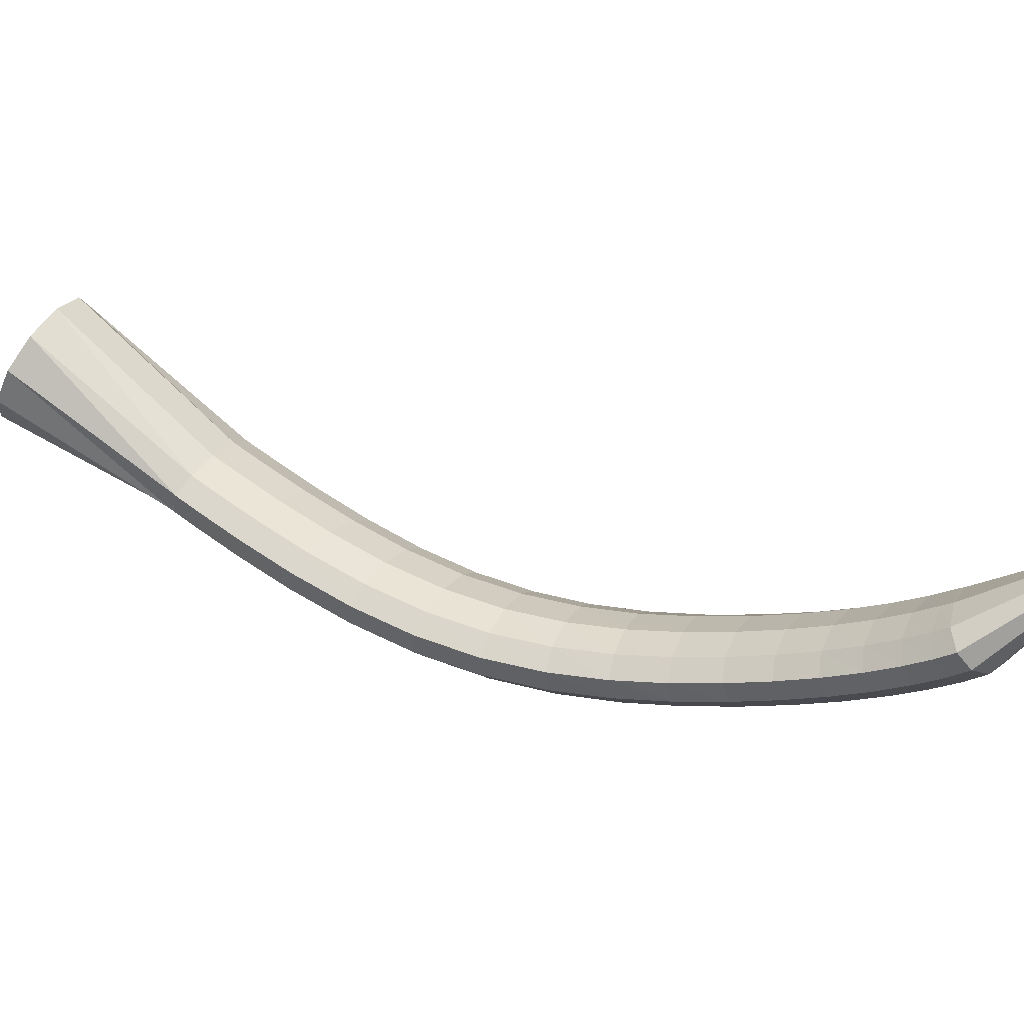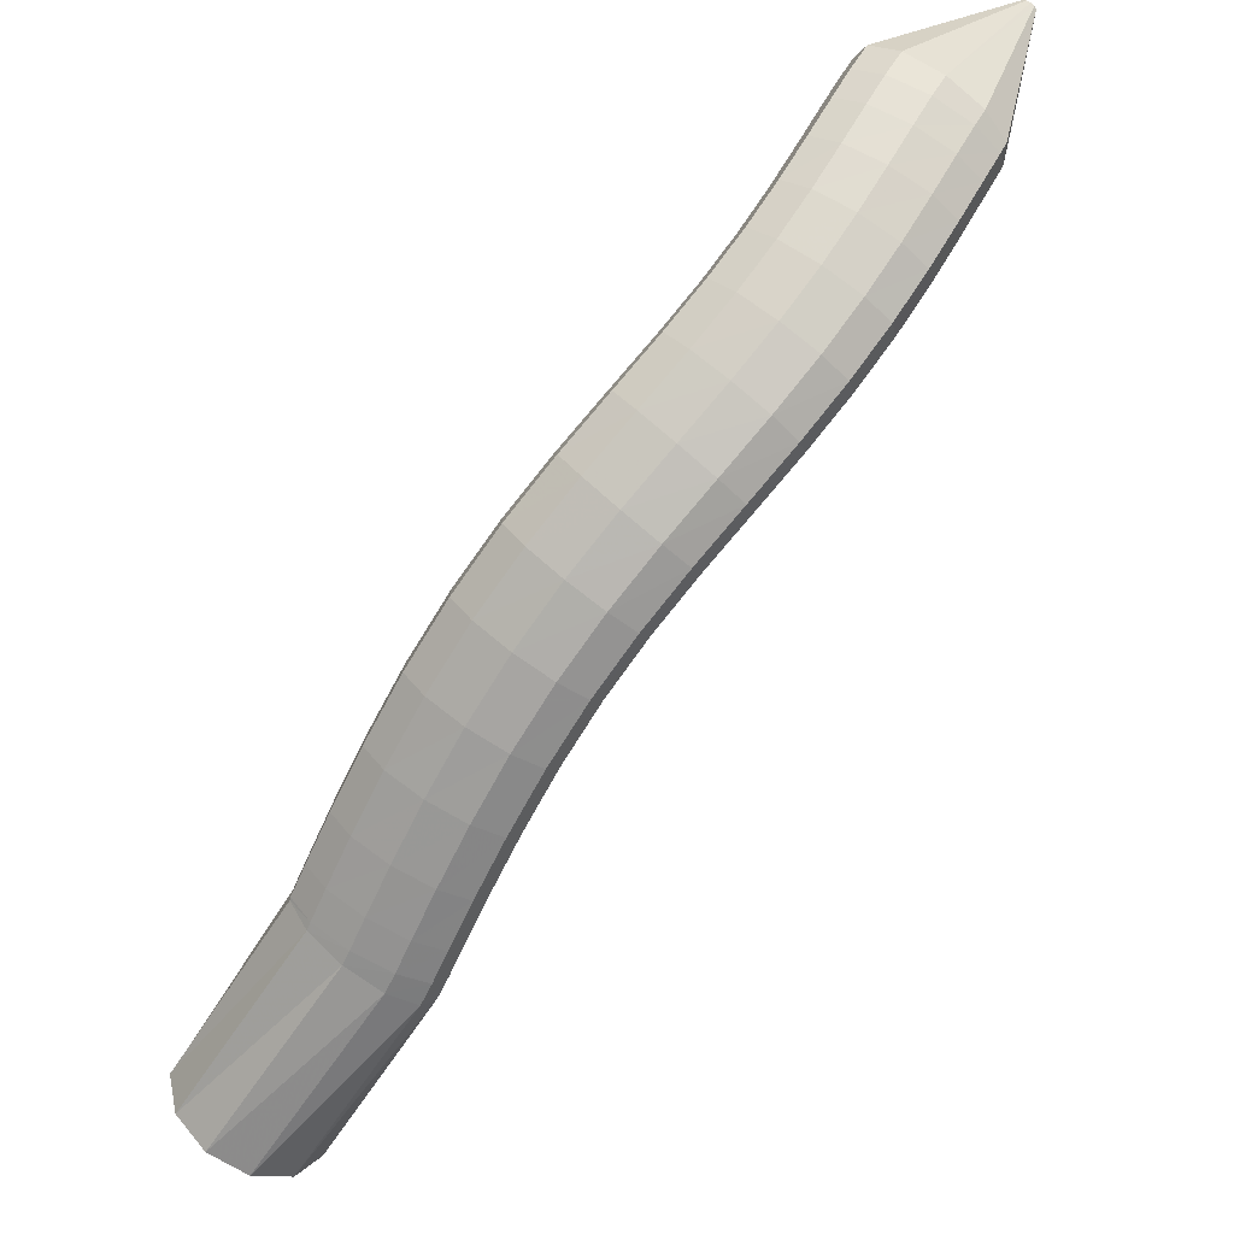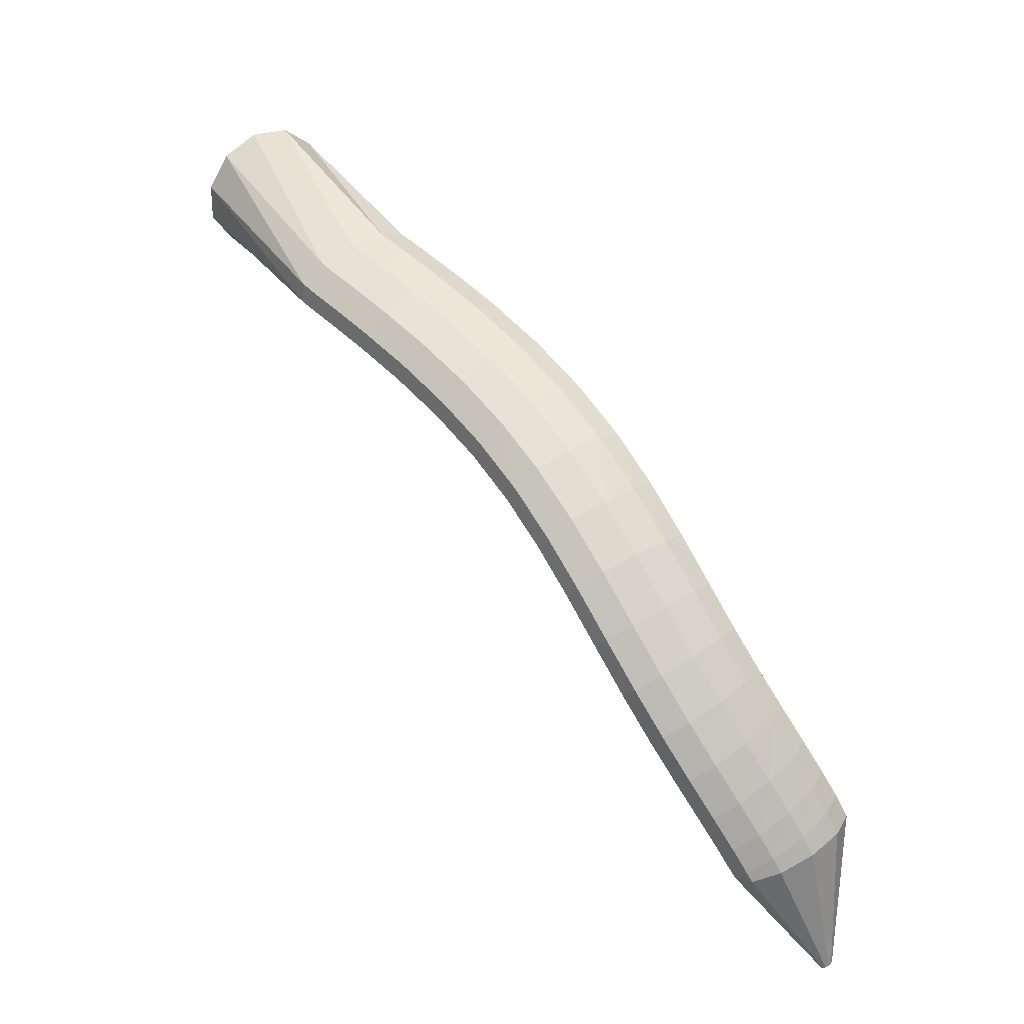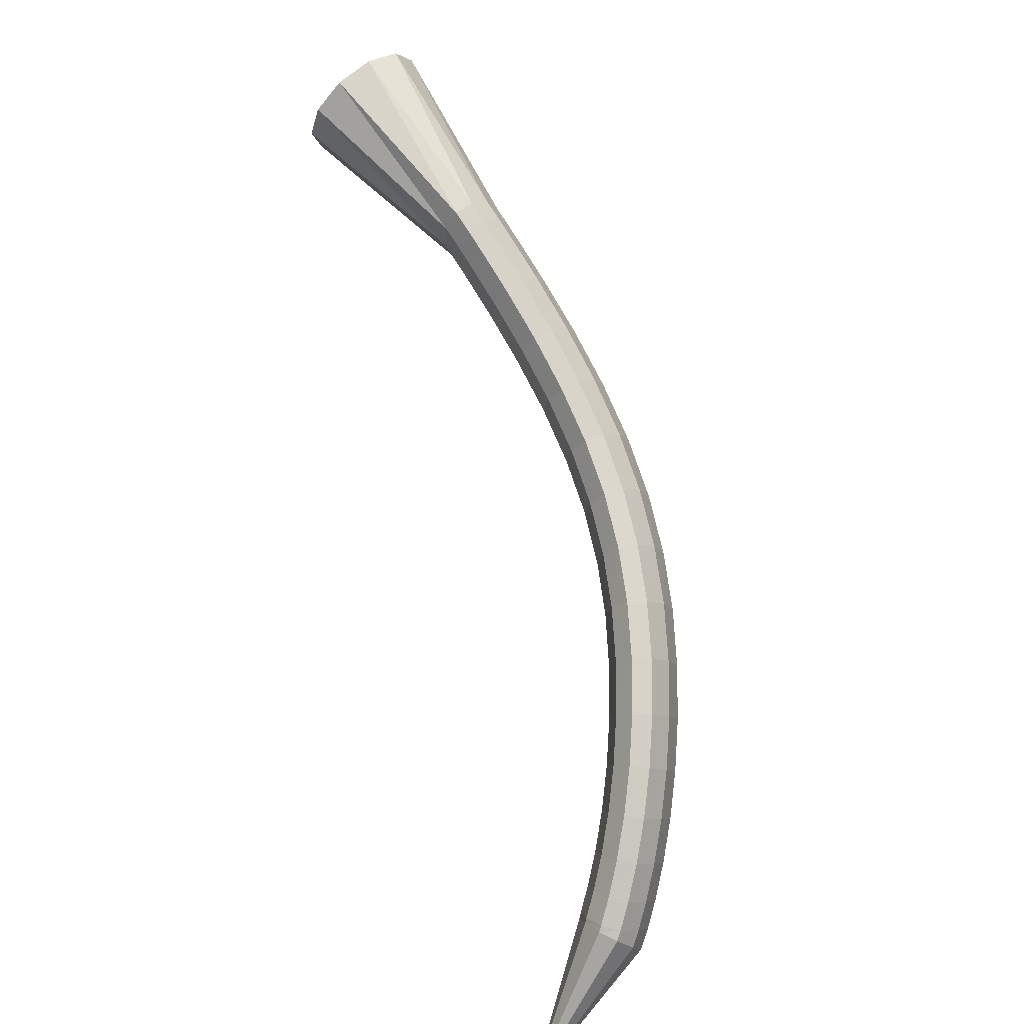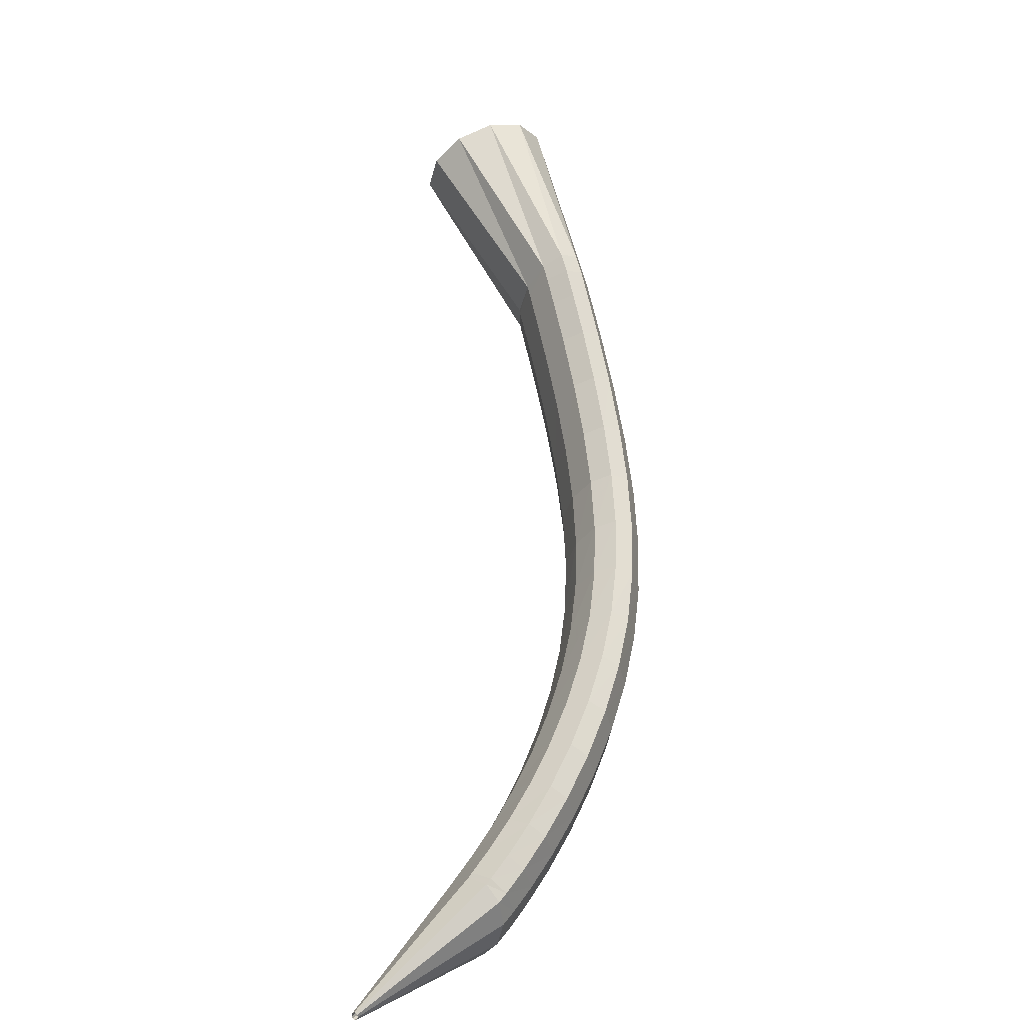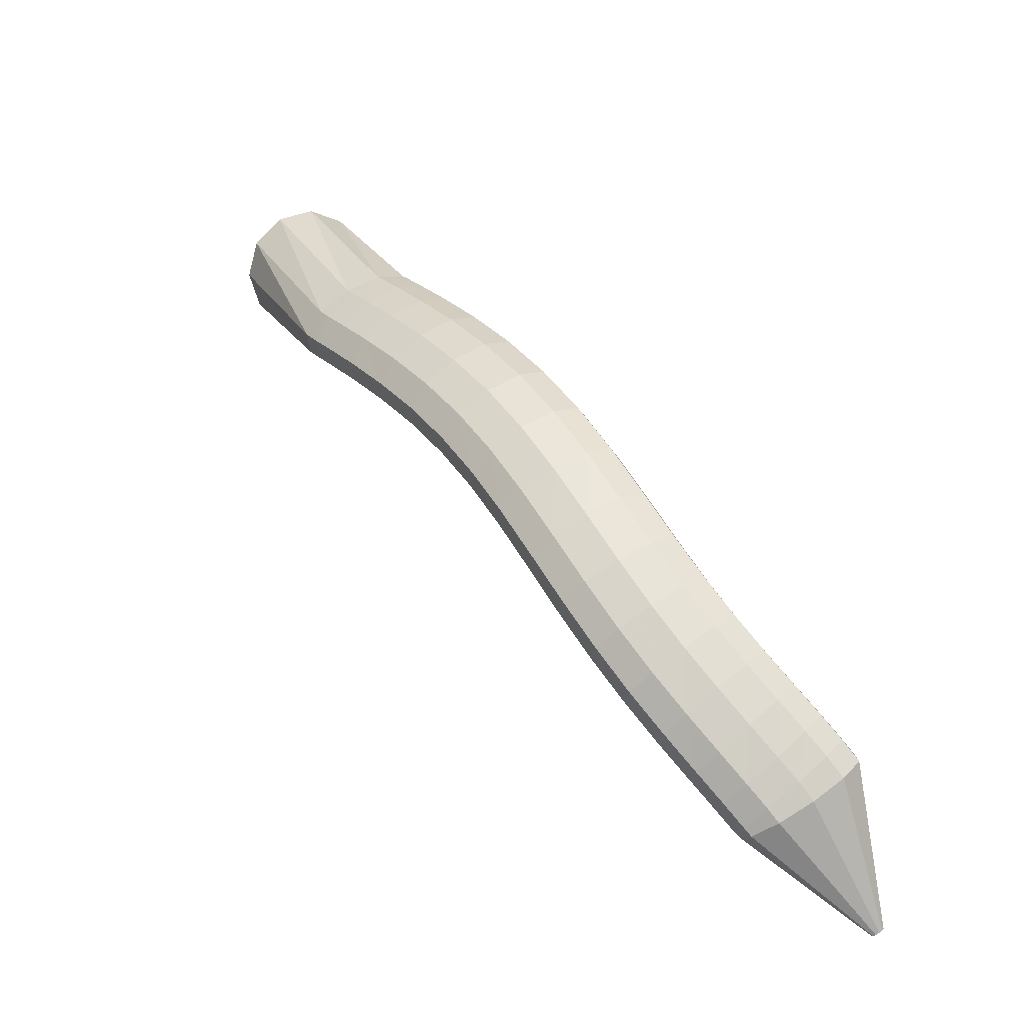
<metadata>
{"format":"obj","ext":"obj","renderer":"f3d","projection":"perspective","resolution":1024,"background":"white","views":[{"elev":34.5,"azim":-100.4,"up":"+Z"},{"elev":-79.6,"azim":-70.4,"up":"+Z"},{"elev":-19.5,"azim":-178.7,"up":"+Y"},{"elev":-44.6,"azim":116.9,"up":"+Y"},{"elev":-69.4,"azim":88.0,"up":"+Y"},{"elev":-28.6,"azim":-158.8,"up":"+Y"}]}
</metadata>
<code>
g tube1
v 104.7 106.3 128.5
v 104.5 106.5 128.6
v 104.5 106.6 128.7
v 104.5 106.7 128.8
v 104.7 106.7 128.9
v 104.9 106.6 128.9
v 105.1 106.5 128.8
v 105.3 106.3 128.7
v 105.3 106.2 128.6
v 105.2 106.1 128.5
v 105 106.2 128.5
v 104.7 106.3 128.5
v 106.6 112.9 119.5
v 104.6 114.6 120.5
v 103.8 116.1 121.6
v 104.2 116.9 122.7
v 105.8 116.9 123.4
v 108.1 115.9 123.4
v 110.3 114.3 122.7
v 111.8 112.6 121.6
v 112 111.4 120.4
v 111 111 119.5
v 108.9 111.5 119.2
v 106.6 112.9 119.5
v 107.3 114 118.6
v 105.5 115.9 119.4
v 104.6 117.4 120.6
v 105 118.1 121.8
v 106.4 117.8 122.7
v 108.5 116.5 122.9
v 110.6 114.6 122.4
v 112 112.8 121.4
v 112.3 111.7 120.1
v 111.3 111.5 119
v 109.5 112.3 118.5
v 107.3 114 118.6
v 108.3 115.5 117.5
v 106.5 117.4 118.3
v 105.6 118.9 119.5
v 106 119.5 120.7
v 107.4 119.1 121.6
v 109.5 117.8 121.8
v 111.6 116 121.4
v 113 114.2 120.3
v 113.3 113.1 119
v 112.3 112.9 117.9
v 110.5 113.8 117.3
v 108.3 115.5 117.5
v 109.8 117.5 116.1
v 107.9 119.3 116.9
v 107 120.8 118.2
v 107.3 121.4 119.4
v 108.7 121 120.3
v 110.8 119.6 120.6
v 112.9 117.8 120.1
v 114.3 116.1 119
v 114.6 115 117.7
v 113.7 114.9 116.5
v 111.9 115.8 115.9
v 109.8 117.5 116.1
v 111.4 119.8 114.7
v 109.6 121.6 115.5
v 108.6 123 116.9
v 108.9 123.5 118.2
v 110.3 123.1 119.1
v 112.4 121.7 119.3
v 114.5 120 118.7
v 115.9 118.3 117.6
v 116.3 117.3 116.2
v 115.4 117.3 115.1
v 113.6 118.2 114.5
v 111.4 119.8 114.7
v 113.2 122.5 113.3
v 111.3 124.2 114.3
v 110.3 125.4 115.6
v 110.5 125.9 117
v 111.9 125.4 117.9
v 114 124.1 118.1
v 116.2 122.4 117.5
v 117.7 120.9 116.3
v 118.1 120 114.9
v 117.3 120 113.7
v 115.5 120.9 113.1
v 113.2 122.5 113.3
v 115.1 125.5 112.1
v 113.1 127 113.1
v 112 128.2 114.5
v 112.1 128.6 115.9
v 113.5 128 116.9
v 115.7 126.8 117
v 117.9 125.2 116.4
v 119.5 123.8 115.1
v 120 123 113.7
v 119.2 123.1 112.4
v 117.4 124 111.9
v 115.1 125.5 112.1
v 117 128.8 111.1
v 114.9 130.2 112.2
v 113.7 131.2 113.6
v 113.8 131.5 115
v 115.2 131 116
v 117.4 129.8 116.1
v 119.7 128.3 115.4
v 121.4 127.1 114.2
v 122 126.4 112.7
v 121.2 126.5 111.4
v 119.3 127.4 110.9
v 117 128.8 111.1
v 119 132.4 110.4
v 116.9 133.8 111.4
v 115.6 134.7 112.9
v 115.7 134.9 114.3
v 117 134.3 115.3
v 119.2 133.1 115.4
v 121.5 131.7 114.8
v 123.3 130.5 113.5
v 123.9 129.9 112
v 123.2 130.1 110.7
v 121.4 131 110.1
v 119 132.4 110.4
v 121.2 136.2 110
v 119 137.5 111
v 117.7 138.4 112.4
v 117.7 138.5 113.9
v 119 137.8 114.8
v 121.1 136.6 115
v 123.5 135.1 114.4
v 125.3 134 113.1
v 126 133.5 111.6
v 125.3 133.8 110.3
v 123.5 134.8 109.7
v 121.2 136.2 110
v 123.6 140.1 109.9
v 121.5 141.5 110.9
v 120.1 142.3 112.3
v 120.1 142.3 113.8
v 121.2 141.5 114.8
v 123.3 140.1 115
v 125.6 138.6 114.4
v 127.4 137.5 113.1
v 128.1 137 111.6
v 127.6 137.4 110.3
v 125.9 138.6 109.7
v 123.6 140.1 109.9
v 126.3 143.9 110.2
v 124.2 145.4 111.2
v 122.9 146.2 112.6
v 122.7 146.1 114.1
v 123.8 145.2 115
v 125.8 143.7 115.3
v 128 142.1 114.6
v 129.8 140.9 113.4
v 130.6 140.5 111.9
v 130.1 141 110.6
v 128.5 142.3 110
v 126.3 143.9 110.2
v 129.3 147.6 110.8
v 127.2 149.1 111.8
v 125.9 149.9 113.3
v 125.7 149.8 114.7
v 126.7 148.8 115.7
v 128.6 147.1 115.9
v 130.7 145.4 115.2
v 132.5 144.2 113.9
v 133.3 143.8 112.4
v 132.9 144.5 111.2
v 131.4 145.9 110.6
v 129.3 147.6 110.8
v 132.4 151 111.7
v 130.4 152.6 112.7
v 129.1 153.4 114.2
v 128.8 153.3 115.6
v 129.8 152.1 116.5
v 131.5 150.4 116.7
v 133.6 148.6 116
v 135.4 147.4 114.7
v 136.2 147.1 113.2
v 135.8 147.7 112
v 134.4 149.2 111.4
v 132.4 151 111.7
v 135.3 154.1 112.6
v 133.4 155.7 113.7
v 132 156.5 115.1
v 131.8 156.3 116.5
v 132.7 155.1 117.5
v 134.4 153.3 117.6
v 136.5 151.5 116.9
v 138.2 150.3 115.6
v 139 149.9 114.1
v 138.7 150.7 112.9
v 137.3 152.2 112.3
v 135.3 154.1 112.6
v 137.7 156.5 113.5
v 135.8 158.1 114.5
v 134.5 158.9 116
v 134.2 158.7 117.4
v 135.1 157.5 118.3
v 136.8 155.7 118.4
v 138.8 153.8 117.7
v 140.5 152.6 116.4
v 141.3 152.3 114.9
v 141 153 113.7
v 139.7 154.6 113.2
v 137.7 156.5 113.5
v 139.3 158 114
v 137.4 159.6 115.1
v 136.1 160.4 116.6
v 135.8 160.2 118
v 136.6 159 118.9
v 138.3 157.2 119
v 140.4 155.3 118.3
v 142.1 154.1 117
v 142.9 153.8 115.5
v 142.6 154.5 114.3
v 141.3 156.1 113.7
v 139.3 158 114
v 140 158.7 114.3
v 137.8 160 115.2
v 136.2 160.5 116.6
v 135.8 160.2 117.9
v 136.7 159 118.8
v 138.6 157.3 119
v 140.9 155.8 118.4
v 142.9 154.9 117.3
v 143.9 154.8 115.9
v 143.6 155.6 114.7
v 142.2 157.1 114.1
v 140 158.7 114.3
v 148.4 170.3 117.8
v 146.2 171.4 119
v 144.5 171.4 121.3
v 144 170.4 123.9
v 144.8 168.7 126
v 146.7 166.8 126.9
v 149 165.3 126.3
v 151 164.7 124.4
v 152.1 165.1 121.9
v 152 166.6 119.5
v 150.6 168.5 118
v 148.4 170.3 117.8
f 1 2 14
f 14 13 1
f 2 3 15
f 15 14 2
f 3 4 16
f 16 15 3
f 4 5 17
f 17 16 4
f 5 6 18
f 18 17 5
f 6 7 19
f 19 18 6
f 7 8 20
f 20 19 7
f 8 9 21
f 21 20 8
f 9 10 22
f 22 21 9
f 10 11 23
f 23 22 10
f 11 12 24
f 24 23 11
f 13 14 26
f 26 25 13
f 14 15 27
f 27 26 14
f 15 16 28
f 28 27 15
f 16 17 29
f 29 28 16
f 17 18 30
f 30 29 17
f 18 19 31
f 31 30 18
f 19 20 32
f 32 31 19
f 20 21 33
f 33 32 20
f 21 22 34
f 34 33 21
f 22 23 35
f 35 34 22
f 23 24 36
f 36 35 23
f 25 26 38
f 38 37 25
f 26 27 39
f 39 38 26
f 27 28 40
f 40 39 27
f 28 29 41
f 41 40 28
f 29 30 42
f 42 41 29
f 30 31 43
f 43 42 30
f 31 32 44
f 44 43 31
f 32 33 45
f 45 44 32
f 33 34 46
f 46 45 33
f 34 35 47
f 47 46 34
f 35 36 48
f 48 47 35
f 37 38 50
f 50 49 37
f 38 39 51
f 51 50 38
f 39 40 52
f 52 51 39
f 40 41 53
f 53 52 40
f 41 42 54
f 54 53 41
f 42 43 55
f 55 54 42
f 43 44 56
f 56 55 43
f 44 45 57
f 57 56 44
f 45 46 58
f 58 57 45
f 46 47 59
f 59 58 46
f 47 48 60
f 60 59 47
f 49 50 62
f 62 61 49
f 50 51 63
f 63 62 50
f 51 52 64
f 64 63 51
f 52 53 65
f 65 64 52
f 53 54 66
f 66 65 53
f 54 55 67
f 67 66 54
f 55 56 68
f 68 67 55
f 56 57 69
f 69 68 56
f 57 58 70
f 70 69 57
f 58 59 71
f 71 70 58
f 59 60 72
f 72 71 59
f 61 62 74
f 74 73 61
f 62 63 75
f 75 74 62
f 63 64 76
f 76 75 63
f 64 65 77
f 77 76 64
f 65 66 78
f 78 77 65
f 66 67 79
f 79 78 66
f 67 68 80
f 80 79 67
f 68 69 81
f 81 80 68
f 69 70 82
f 82 81 69
f 70 71 83
f 83 82 70
f 71 72 84
f 84 83 71
f 73 74 86
f 86 85 73
f 74 75 87
f 87 86 74
f 75 76 88
f 88 87 75
f 76 77 89
f 89 88 76
f 77 78 90
f 90 89 77
f 78 79 91
f 91 90 78
f 79 80 92
f 92 91 79
f 80 81 93
f 93 92 80
f 81 82 94
f 94 93 81
f 82 83 95
f 95 94 82
f 83 84 96
f 96 95 83
f 85 86 98
f 98 97 85
f 86 87 99
f 99 98 86
f 87 88 100
f 100 99 87
f 88 89 101
f 101 100 88
f 89 90 102
f 102 101 89
f 90 91 103
f 103 102 90
f 91 92 104
f 104 103 91
f 92 93 105
f 105 104 92
f 93 94 106
f 106 105 93
f 94 95 107
f 107 106 94
f 95 96 108
f 108 107 95
f 97 98 110
f 110 109 97
f 98 99 111
f 111 110 98
f 99 100 112
f 112 111 99
f 100 101 113
f 113 112 100
f 101 102 114
f 114 113 101
f 102 103 115
f 115 114 102
f 103 104 116
f 116 115 103
f 104 105 117
f 117 116 104
f 105 106 118
f 118 117 105
f 106 107 119
f 119 118 106
f 107 108 120
f 120 119 107
f 109 110 122
f 122 121 109
f 110 111 123
f 123 122 110
f 111 112 124
f 124 123 111
f 112 113 125
f 125 124 112
f 113 114 126
f 126 125 113
f 114 115 127
f 127 126 114
f 115 116 128
f 128 127 115
f 116 117 129
f 129 128 116
f 117 118 130
f 130 129 117
f 118 119 131
f 131 130 118
f 119 120 132
f 132 131 119
f 121 122 134
f 134 133 121
f 122 123 135
f 135 134 122
f 123 124 136
f 136 135 123
f 124 125 137
f 137 136 124
f 125 126 138
f 138 137 125
f 126 127 139
f 139 138 126
f 127 128 140
f 140 139 127
f 128 129 141
f 141 140 128
f 129 130 142
f 142 141 129
f 130 131 143
f 143 142 130
f 131 132 144
f 144 143 131
f 133 134 146
f 146 145 133
f 134 135 147
f 147 146 134
f 135 136 148
f 148 147 135
f 136 137 149
f 149 148 136
f 137 138 150
f 150 149 137
f 138 139 151
f 151 150 138
f 139 140 152
f 152 151 139
f 140 141 153
f 153 152 140
f 141 142 154
f 154 153 141
f 142 143 155
f 155 154 142
f 143 144 156
f 156 155 143
f 145 146 158
f 158 157 145
f 146 147 159
f 159 158 146
f 147 148 160
f 160 159 147
f 148 149 161
f 161 160 148
f 149 150 162
f 162 161 149
f 150 151 163
f 163 162 150
f 151 152 164
f 164 163 151
f 152 153 165
f 165 164 152
f 153 154 166
f 166 165 153
f 154 155 167
f 167 166 154
f 155 156 168
f 168 167 155
f 157 158 170
f 170 169 157
f 158 159 171
f 171 170 158
f 159 160 172
f 172 171 159
f 160 161 173
f 173 172 160
f 161 162 174
f 174 173 161
f 162 163 175
f 175 174 162
f 163 164 176
f 176 175 163
f 164 165 177
f 177 176 164
f 165 166 178
f 178 177 165
f 166 167 179
f 179 178 166
f 167 168 180
f 180 179 167
f 169 170 182
f 182 181 169
f 170 171 183
f 183 182 170
f 171 172 184
f 184 183 171
f 172 173 185
f 185 184 172
f 173 174 186
f 186 185 173
f 174 175 187
f 187 186 174
f 175 176 188
f 188 187 175
f 176 177 189
f 189 188 176
f 177 178 190
f 190 189 177
f 178 179 191
f 191 190 178
f 179 180 192
f 192 191 179
f 181 182 194
f 194 193 181
f 182 183 195
f 195 194 182
f 183 184 196
f 196 195 183
f 184 185 197
f 197 196 184
f 185 186 198
f 198 197 185
f 186 187 199
f 199 198 186
f 187 188 200
f 200 199 187
f 188 189 201
f 201 200 188
f 189 190 202
f 202 201 189
f 190 191 203
f 203 202 190
f 191 192 204
f 204 203 191
f 193 194 206
f 206 205 193
f 194 195 207
f 207 206 194
f 195 196 208
f 208 207 195
f 196 197 209
f 209 208 196
f 197 198 210
f 210 209 197
f 198 199 211
f 211 210 198
f 199 200 212
f 212 211 199
f 200 201 213
f 213 212 200
f 201 202 214
f 214 213 201
f 202 203 215
f 215 214 202
f 203 204 216
f 216 215 203
f 205 206 218
f 218 217 205
f 206 207 219
f 219 218 206
f 207 208 220
f 220 219 207
f 208 209 221
f 221 220 208
f 209 210 222
f 222 221 209
f 210 211 223
f 223 222 210
f 211 212 224
f 224 223 211
f 212 213 225
f 225 224 212
f 213 214 226
f 226 225 213
f 214 215 227
f 227 226 214
f 215 216 228
f 228 227 215
f 217 218 230
f 230 229 217
f 218 219 231
f 231 230 218
f 219 220 232
f 232 231 219
f 220 221 233
f 233 232 220
f 221 222 234
f 234 233 221
f 222 223 235
f 235 234 222
f 223 224 236
f 236 235 223
f 224 225 237
f 237 236 224
f 225 226 238
f 238 237 225
f 226 227 239
f 239 238 226
f 227 228 240
f 240 239 227

</code>
